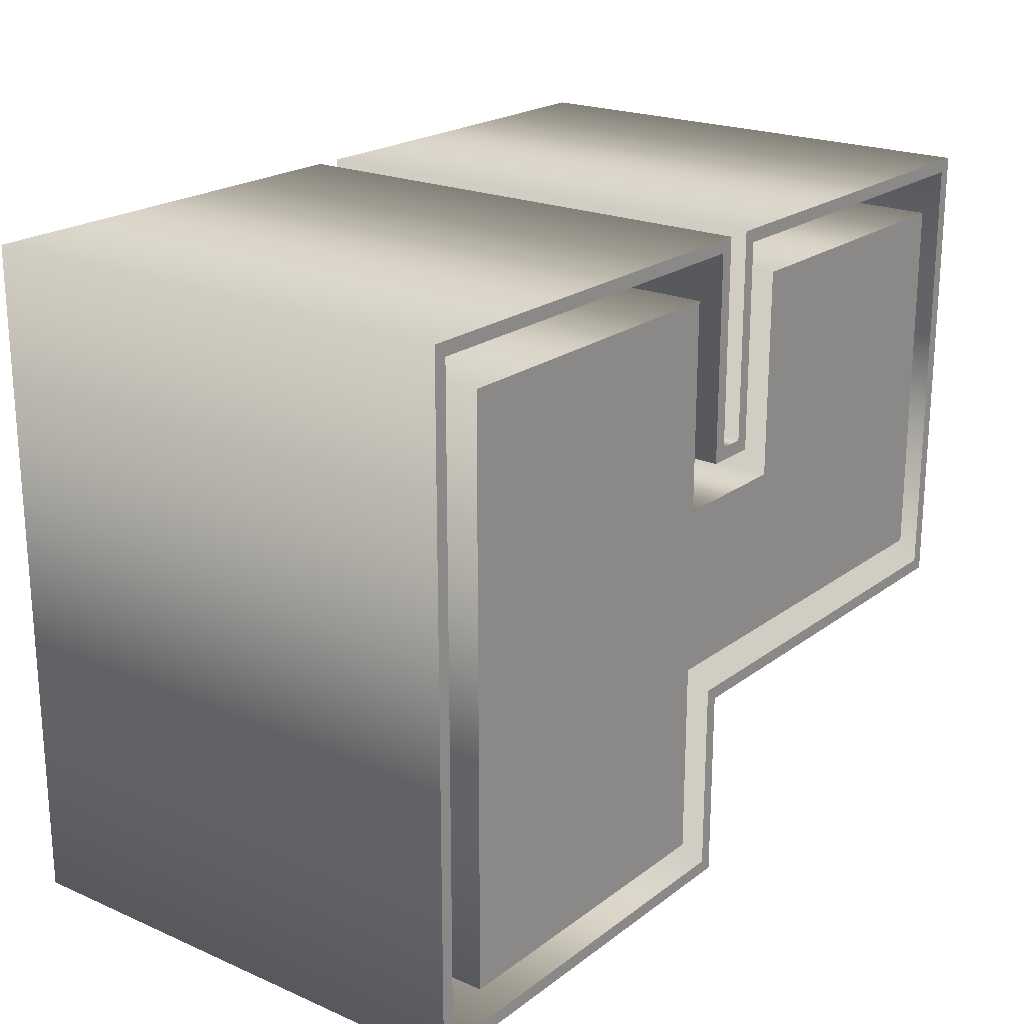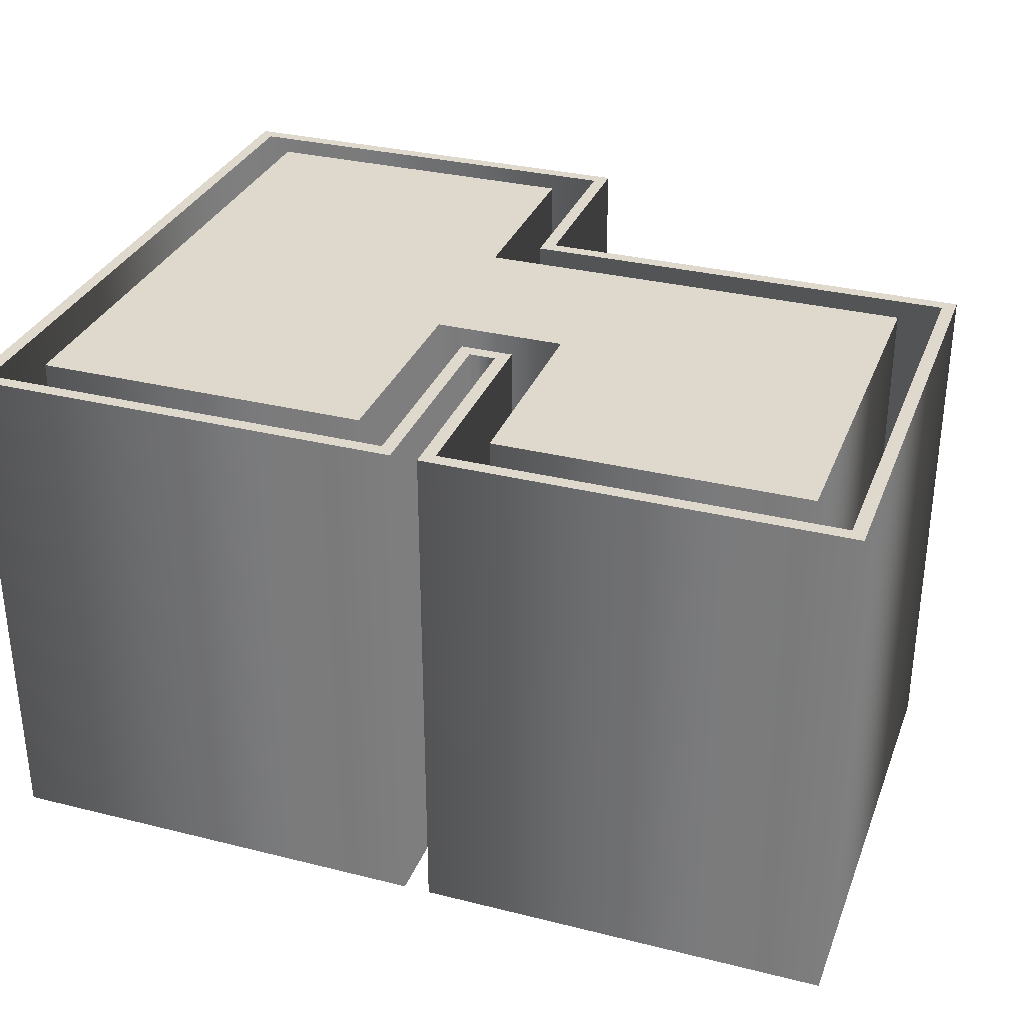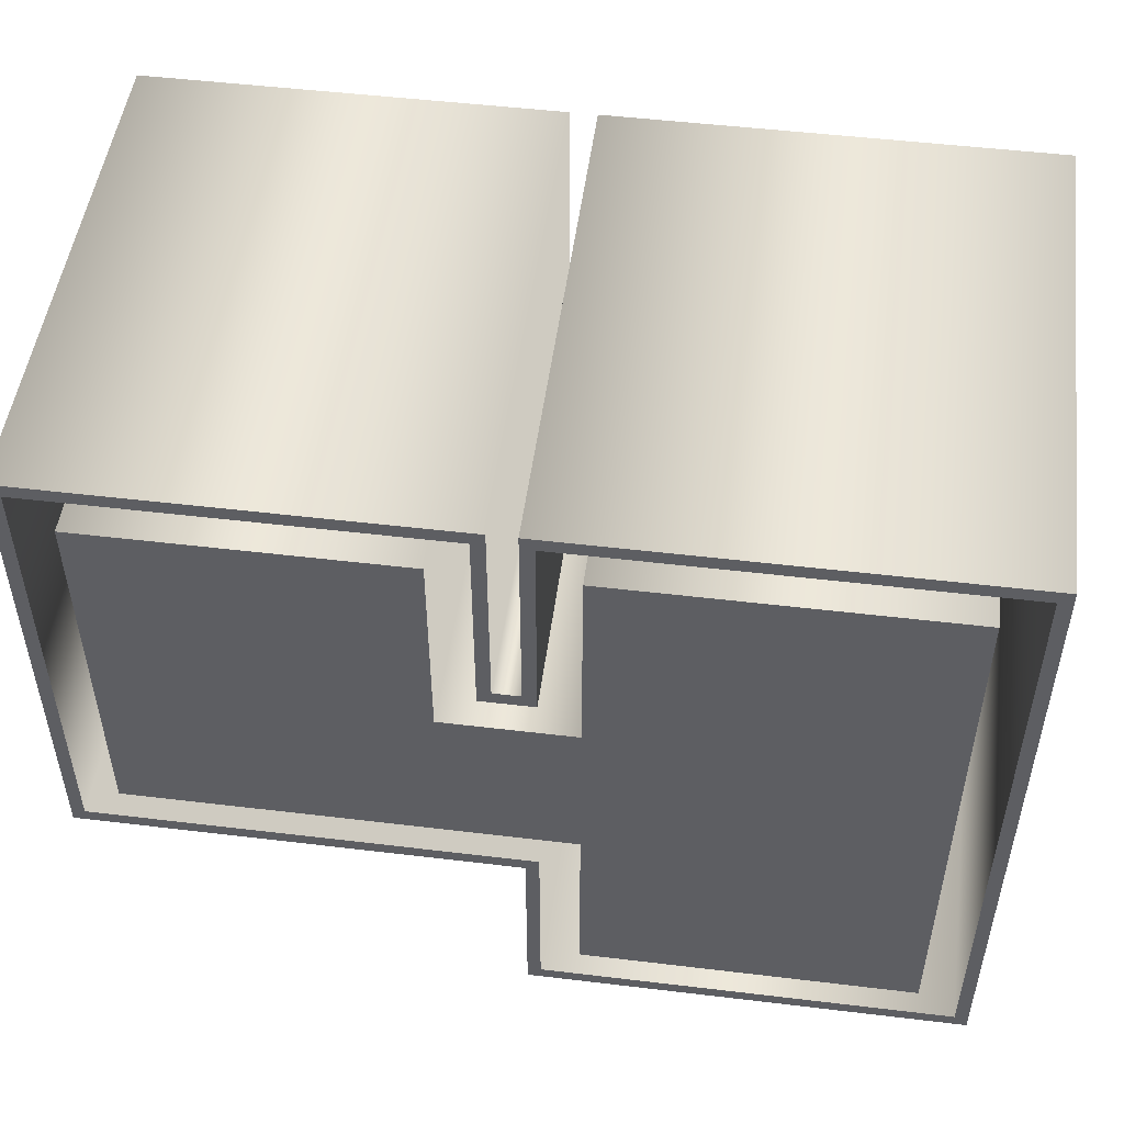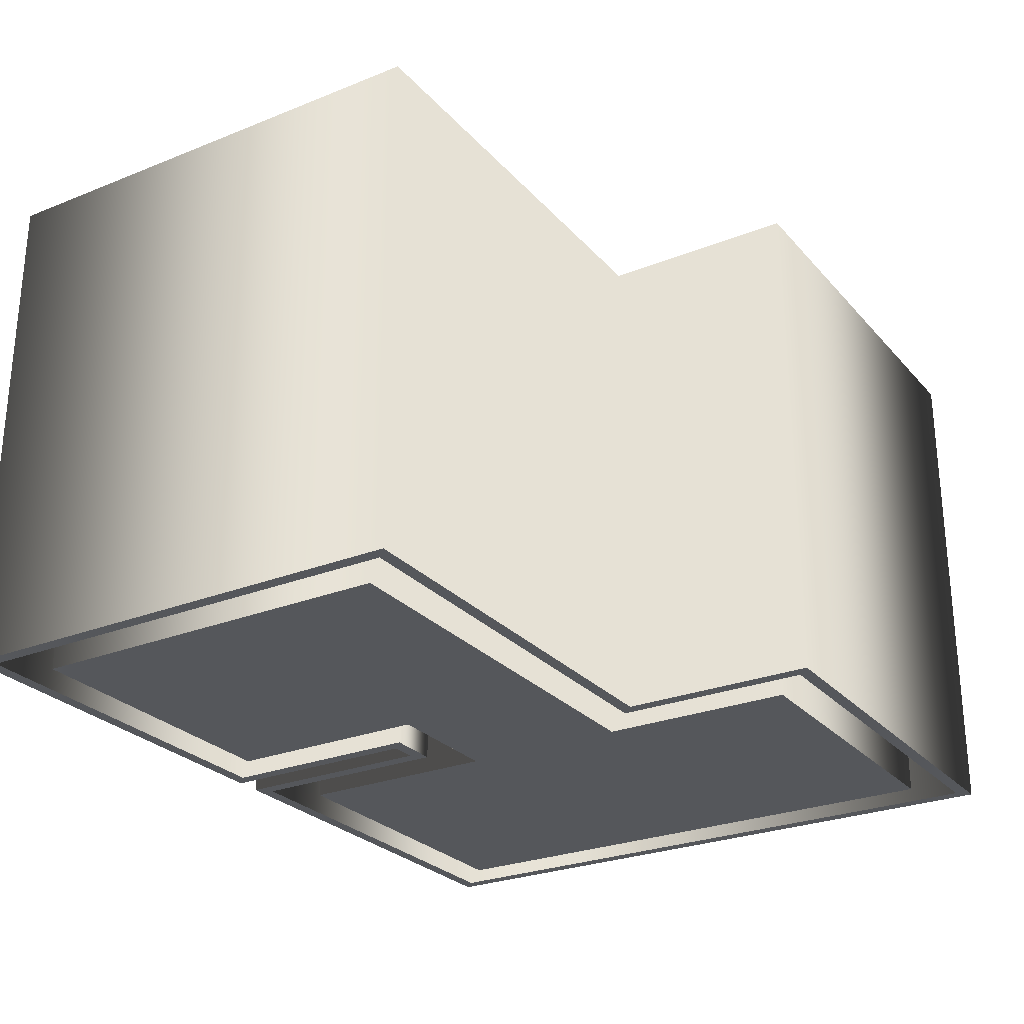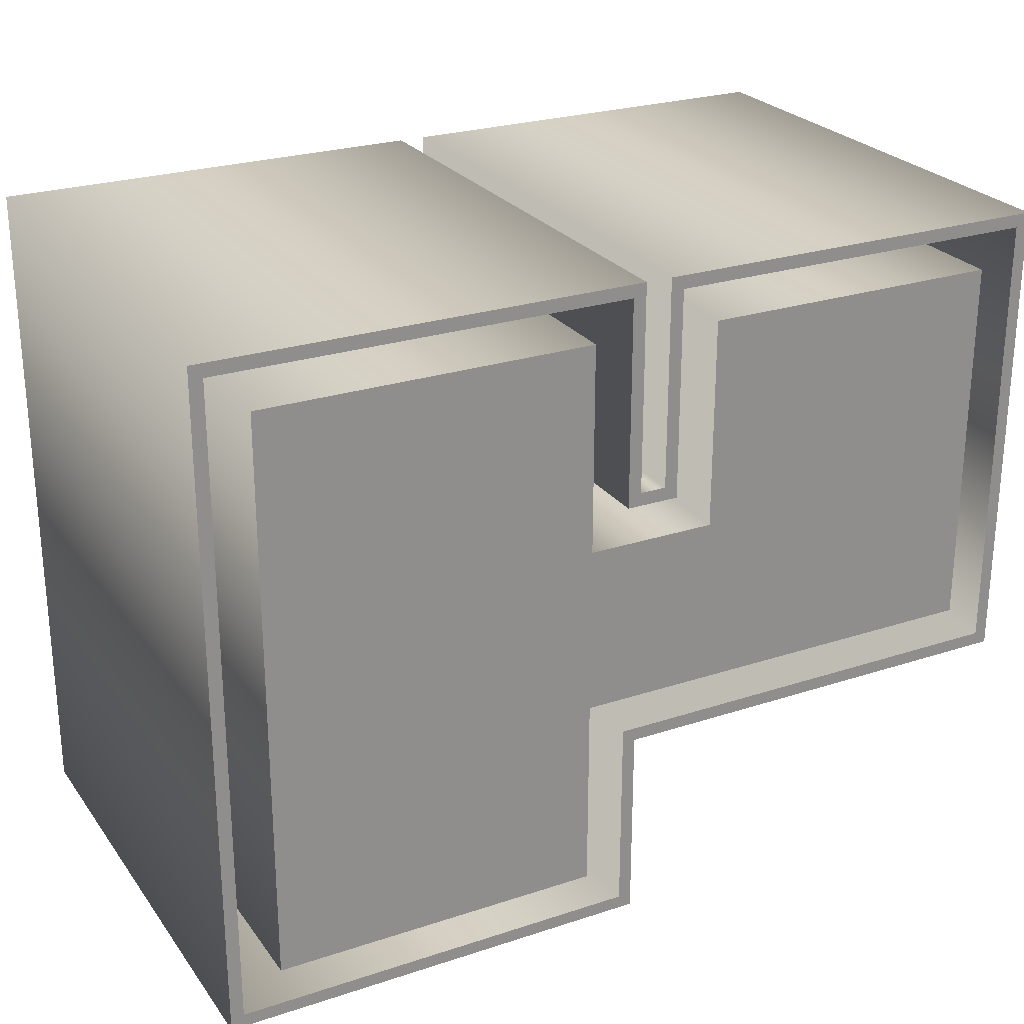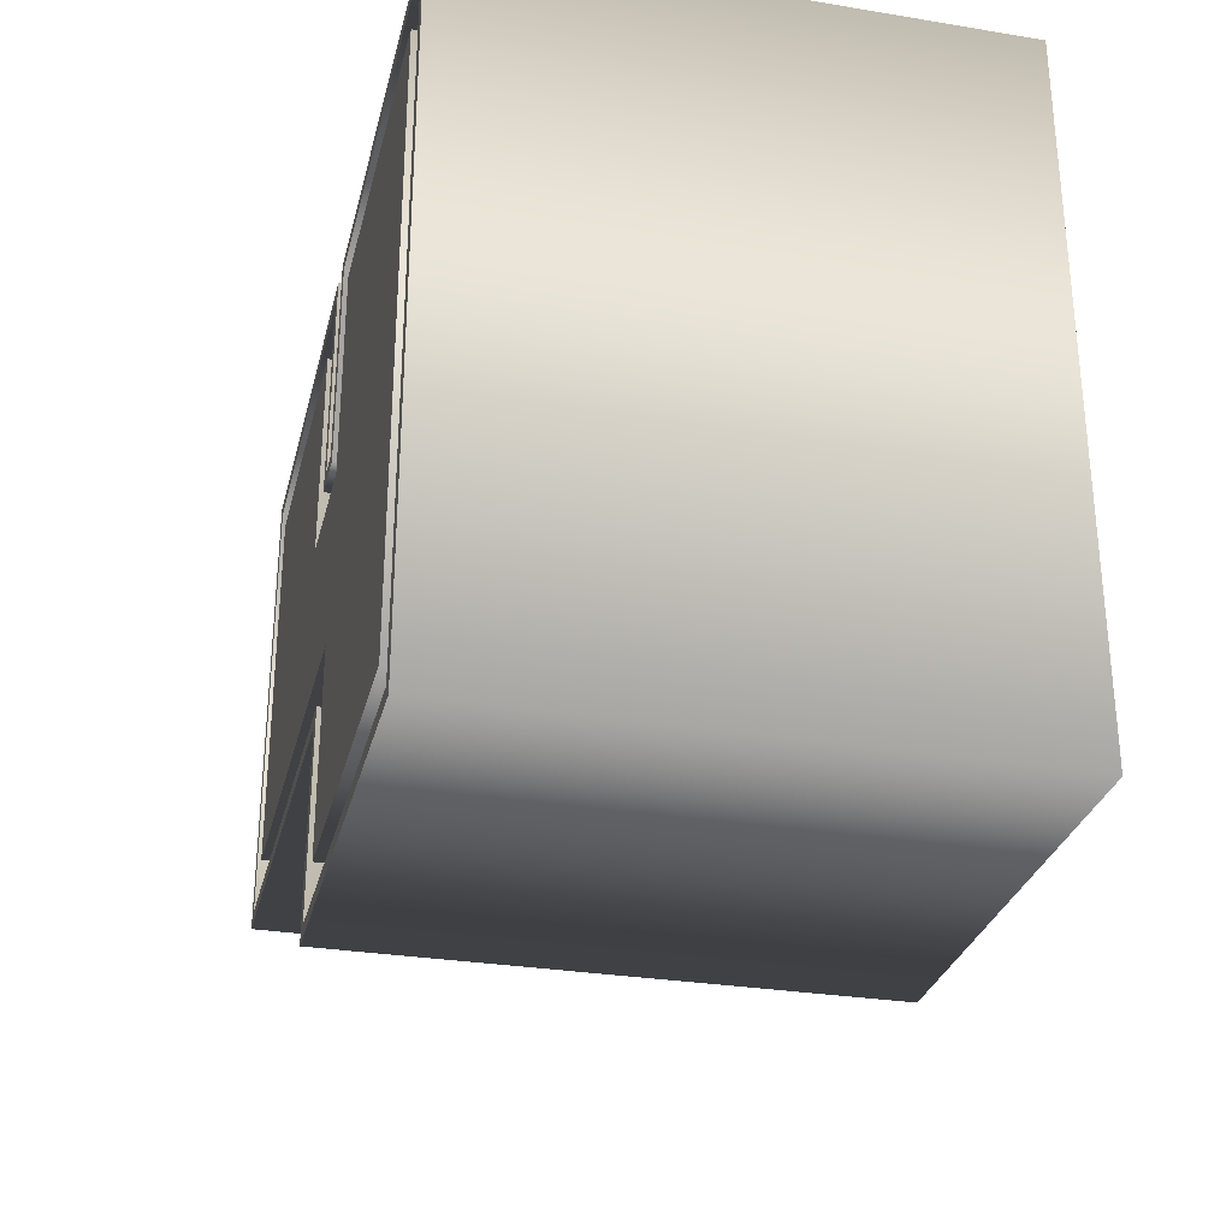
<metadata>
{"format":"obj","ext":"obj","renderer":"f3d","projection":"perspective","resolution":1024,"background":"white","views":[{"elev":21.2,"azim":127.6,"up":"+Y"},{"elev":31.9,"azim":-160.7,"up":"+Z"},{"elev":50.2,"azim":7.5,"up":"+Y"},{"elev":-26.7,"azim":-58.1,"up":"+Z"},{"elev":25.4,"azim":152.2,"up":"+Y"},{"elev":-29.8,"azim":76.5,"up":"+Y"}]}
</metadata>
<code>
o Texto
v 0.2041 2.27 3
v 0.2041 7.819 3
v 4.949 7.819 3
v 4.949 5.395 3
v 5.255 5.395 3
v 5.255 7.819 3
v 10.32 7.819 3
v 10.32 -0 3
v 5.255 -0 3
v 5.255 2.27 3
v 0.3571 7.666 3
v 0.3571 2.423 3
v 5.408 2.423 3
v 5.408 0.1531 3
v 10.17 0.1531 3
v 10.17 7.666 3
v 5.408 7.666 3
v 5.408 5.242 3
v 4.796 5.242 3
v 4.796 7.666 3
v 0.8036 2.857 3
v 0.8036 7.232 3
v 4.349 7.232 3
v 4.349 4.809 3
v 5.855 4.809 3
v 5.855 7.232 3
v 9.707 7.232 3
v 9.707 0.5867 3
v 5.855 0.5867 3
v 5.855 2.857 3
v 0.2041 2.27 -3
v 0.2041 7.819 -3
v 4.949 7.819 -3
v 4.949 5.395 -3
v 5.255 5.395 -3
v 5.255 7.819 -3
v 10.32 7.819 -3
v 10.32 0 -3
v 5.255 0 -3
v 5.255 2.27 -3
v 0.3571 7.666 -3
v 0.3571 2.423 -3
v 5.408 2.423 -3
v 5.408 0.1531 -3
v 10.17 0.1531 -3
v 10.17 7.666 -3
v 5.408 7.666 -3
v 5.408 5.242 -3
v 4.796 5.242 -3
v 4.796 7.666 -3
v 0.8036 2.857 -3
v 0.8036 7.232 -3
v 4.349 7.232 -3
v 4.349 4.809 -3
v 5.855 4.809 -3
v 5.855 7.232 -3
v 9.707 7.232 -3
v 9.707 0.5867 -3
v 5.855 0.5867 -3
v 5.855 2.857 -3
v 0.2041 2.27 -3
v 0.2041 2.27 3
v 0.2041 7.819 -3
v 0.2041 7.819 3
v 4.949 7.819 -3
v 4.949 7.819 3
v 4.949 5.395 -3
v 4.949 5.395 3
v 5.255 5.395 -3
v 5.255 5.395 3
v 5.255 7.819 -3
v 5.255 7.819 3
v 10.32 7.819 -3
v 10.32 7.819 3
v 10.32 0 -3
v 10.32 -0 3
v 5.255 0 -3
v 5.255 -0 3
v 5.255 2.27 -3
v 5.255 2.27 3
v 0.3571 7.666 -3
v 0.3571 7.666 3
v 0.3571 2.423 -3
v 0.3571 2.423 3
v 5.408 2.423 -3
v 5.408 2.423 3
v 5.408 0.1531 -3
v 5.408 0.1531 3
v 10.17 0.1531 -3
v 10.17 0.1531 3
v 10.17 7.666 -3
v 10.17 7.666 3
v 5.408 7.666 -3
v 5.408 7.666 3
v 5.408 5.242 -3
v 5.408 5.242 3
v 4.796 5.242 -3
v 4.796 5.242 3
v 4.796 7.666 -3
v 4.796 7.666 3
v 0.8036 2.857 -3
v 0.8036 2.857 3
v 0.8036 7.232 -3
v 0.8036 7.232 3
v 4.349 7.232 -3
v 4.349 7.232 3
v 4.349 4.809 -3
v 4.349 4.809 3
v 5.855 4.809 -3
v 5.855 4.809 3
v 5.855 7.232 -3
v 5.855 7.232 3
v 9.707 7.232 -3
v 9.707 7.232 3
v 9.707 0.5867 -3
v 9.707 0.5867 3
v 5.855 0.5867 -3
v 5.855 0.5867 3
v 5.855 2.857 -3
v 5.855 2.857 3
f 1 11 2
f 11 3 2
f 11 20 3
f 20 4 3
f 5 17 6
f 17 7 6
f 17 16 7
f 16 8 7
f 1 12 11
f 19 4 20
f 5 18 17
f 15 8 16
f 21 23 22
f 21 24 23
f 25 27 26
f 25 28 27
f 19 5 4
f 19 18 5
f 21 25 24
f 21 30 25
f 30 28 25
f 29 28 30
f 1 13 12
f 1 10 13
f 10 14 13
f 9 14 10
f 9 15 14
f 9 8 15
f 31 32 41
f 41 32 33
f 41 33 50
f 50 33 34
f 35 36 47
f 47 36 37
f 47 37 46
f 46 37 38
f 31 41 42
f 49 50 34
f 35 47 48
f 45 46 38
f 51 52 53
f 51 53 54
f 55 56 57
f 55 57 58
f 49 34 35
f 49 35 48
f 51 54 55
f 51 55 60
f 60 55 58
f 59 60 58
f 31 42 43
f 31 43 40
f 40 43 44
f 39 40 44
f 39 44 45
f 39 45 38
f 62 64 63 61
f 64 66 65 63
f 66 68 67 65
f 68 70 69 67
f 70 72 71 69
f 72 74 73 71
f 74 76 75 73
f 76 78 77 75
f 78 80 79 77
f 80 62 61 79
f 82 84 83 81
f 84 86 85 83
f 86 88 87 85
f 88 90 89 87
f 90 92 91 89
f 92 94 93 91
f 94 96 95 93
f 96 98 97 95
f 98 100 99 97
f 100 82 81 99
f 102 104 103 101
f 104 106 105 103
f 106 108 107 105
f 108 110 109 107
f 110 112 111 109
f 112 114 113 111
f 114 116 115 113
f 116 118 117 115
f 118 120 119 117
f 120 102 101 119

</code>
